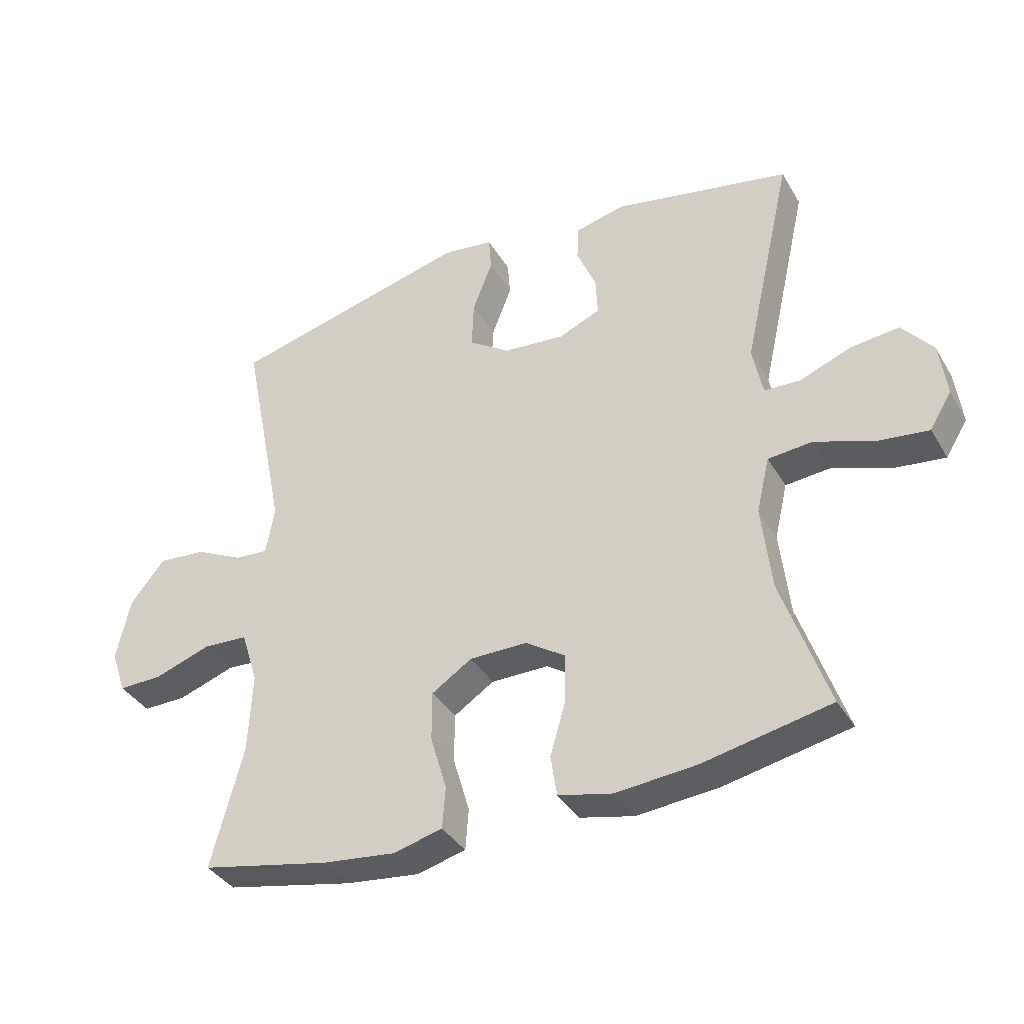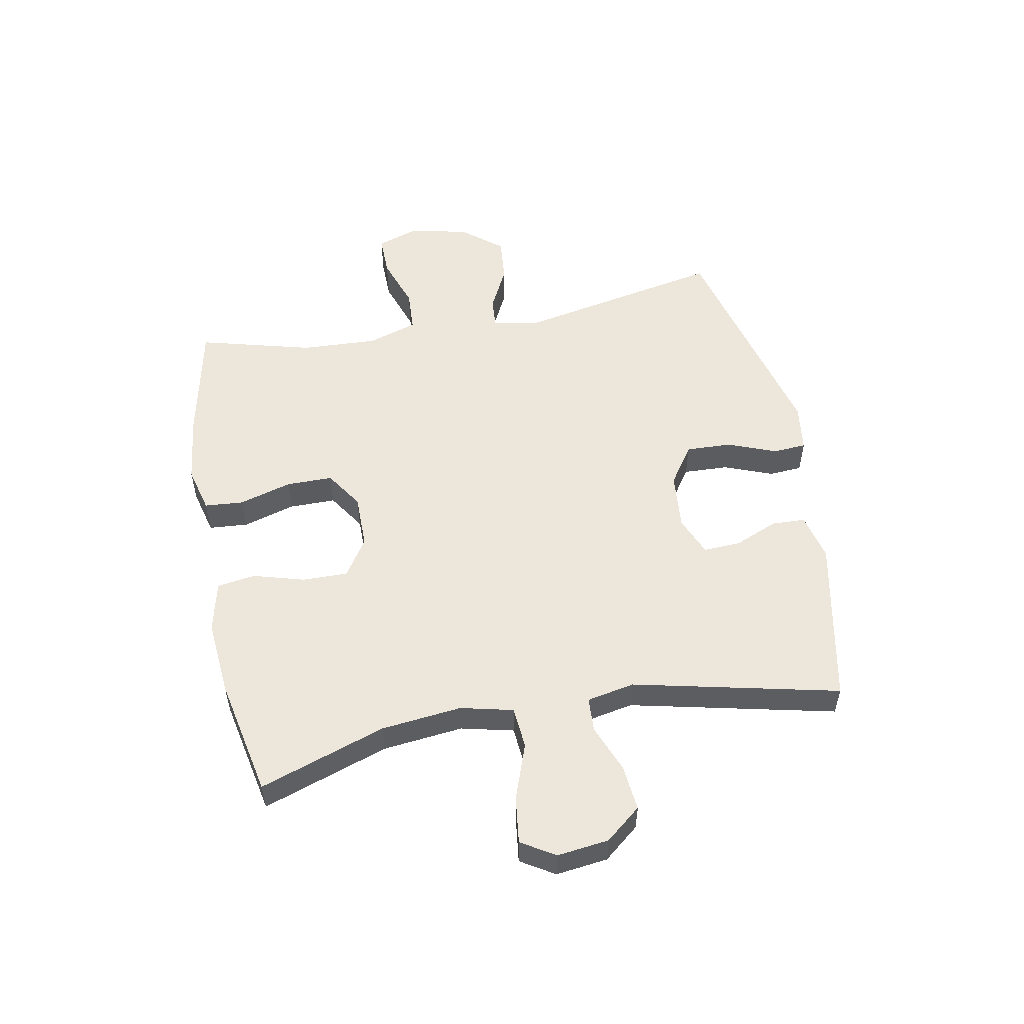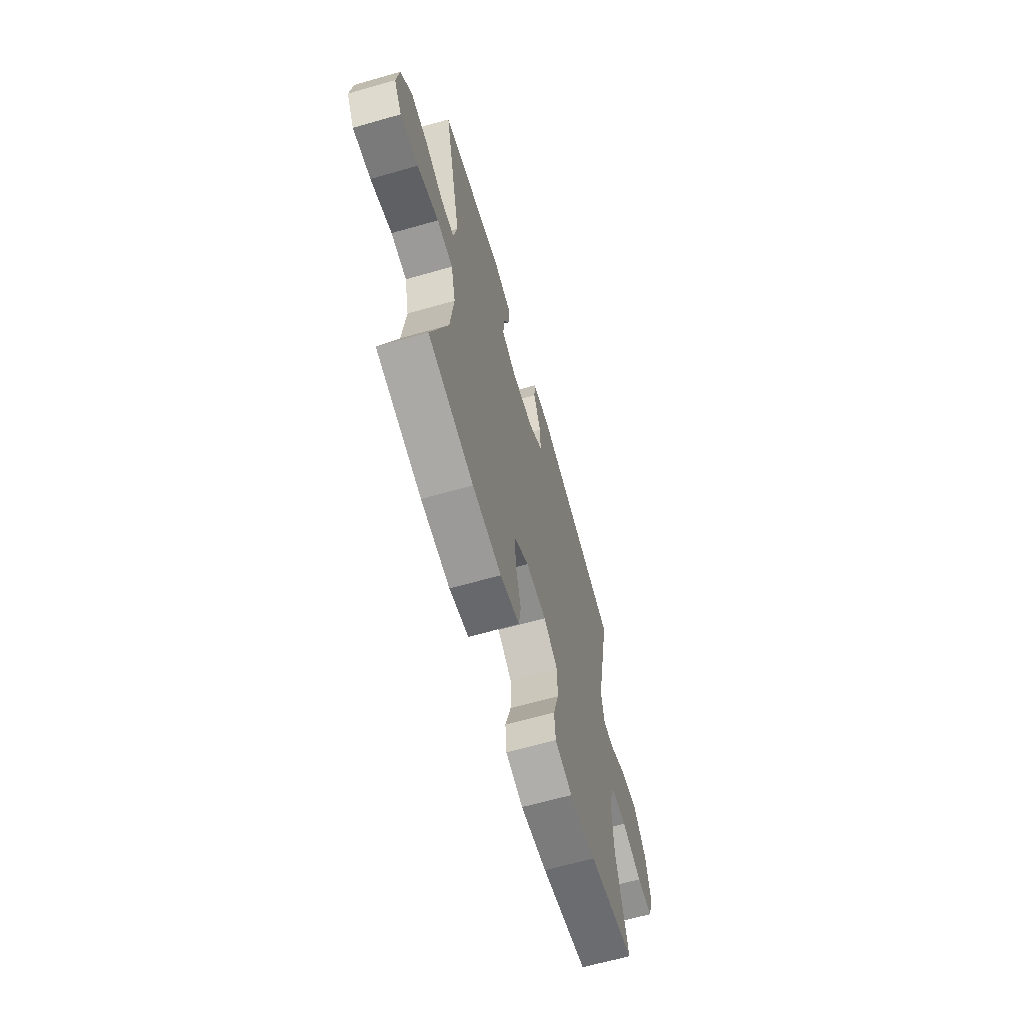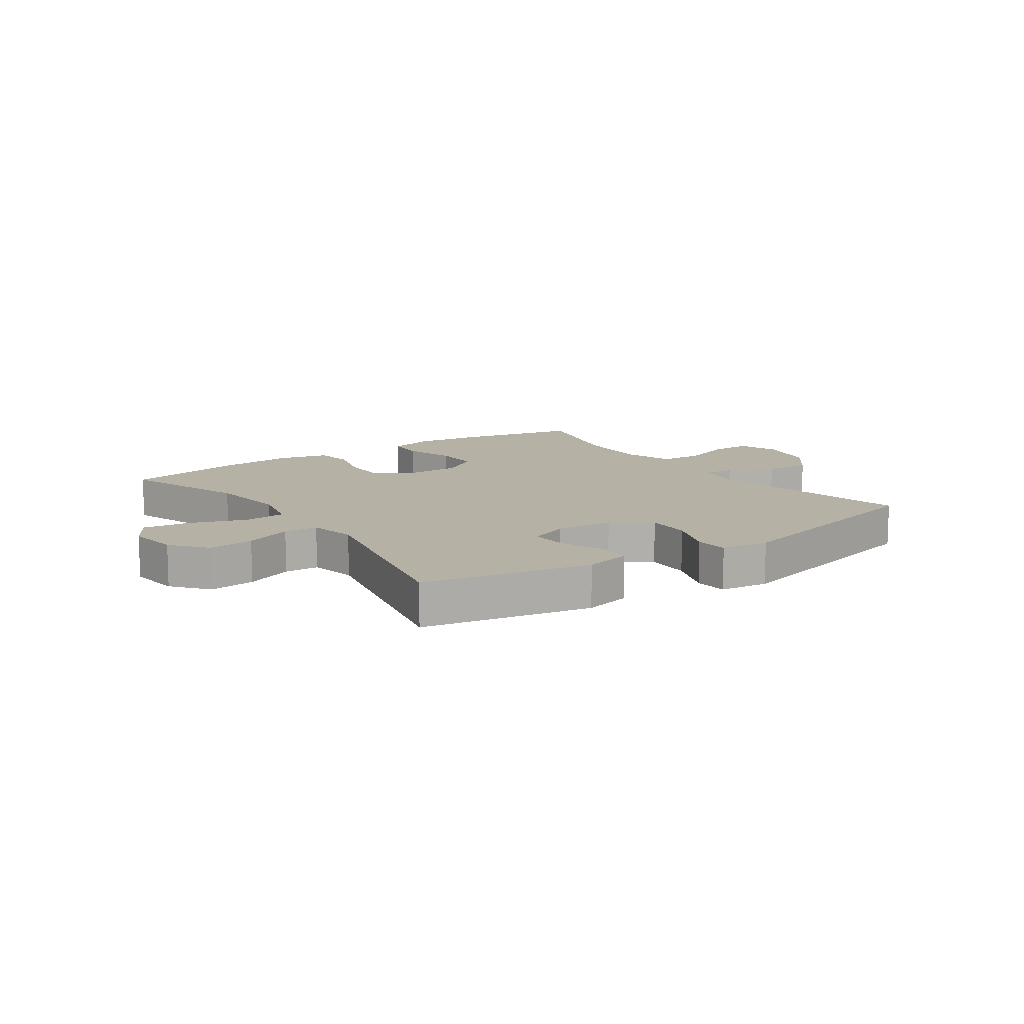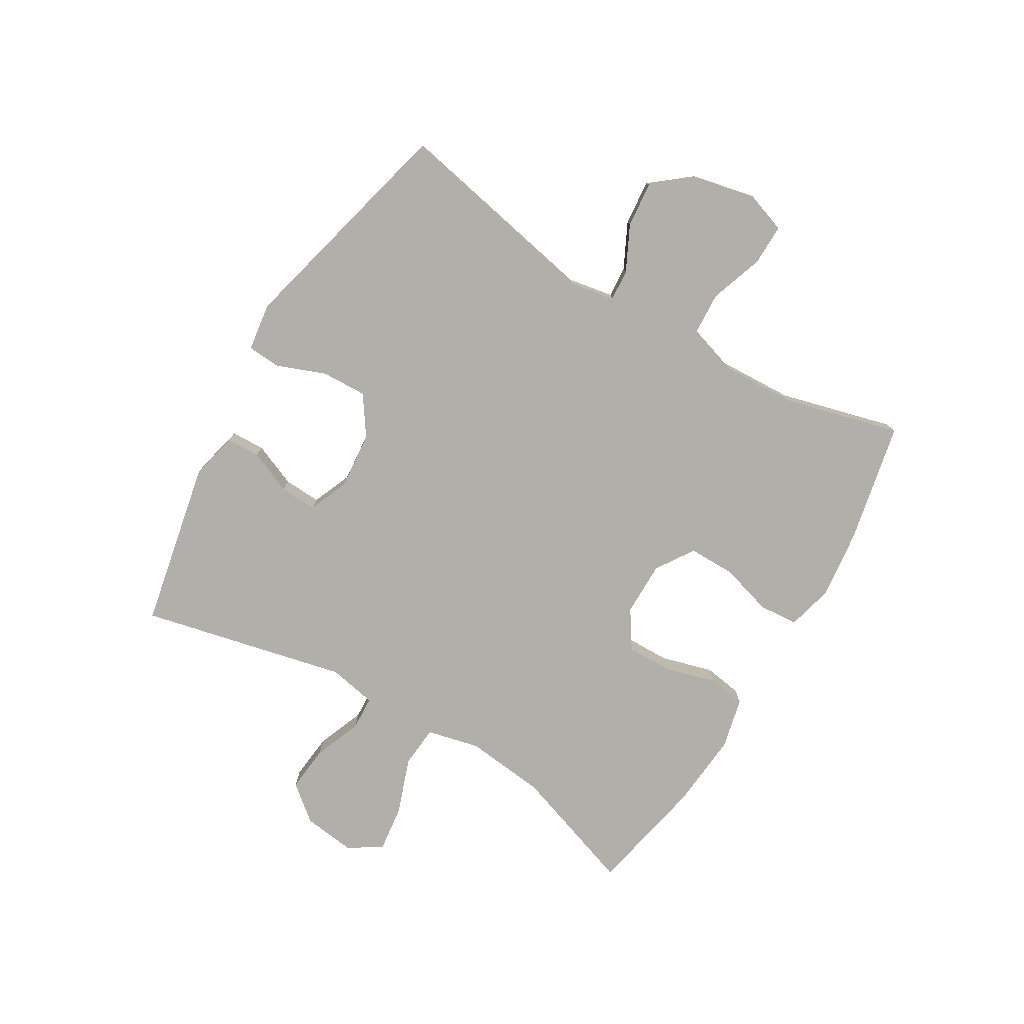
<metadata>
{"format":"obj","ext":"obj","renderer":"f3d","projection":"perspective","resolution":1024,"background":"white","views":[{"elev":-37.4,"azim":-152.7,"up":"+Z"},{"elev":53.7,"azim":-100.7,"up":"+Y"},{"elev":-64.8,"azim":-74.0,"up":"+Z"},{"elev":11.9,"azim":-34.9,"up":"+Y"},{"elev":-78.0,"azim":59.3,"up":"+Y"}]}
</metadata>
<code>
v 0.5 0.07 0.5
v 0.429 0.07 0.146
v 0.443 0.07 0.069
v 0.496 0.07 0.073
v 0.572 0.07 0.111
v 0.649 0.07 0.118
v 0.704 0.07 0.05
v 0.726 0.07 -0.051
v 0.702 0.07 -0.121
v 0.632 0.07 -0.12
v 0.542 0.07 -0.089
v 0.47 0.07 -0.093
v 0.443 0.07 -0.178
v 0.449 0.07 -0.307
v 0.5 0.07 -0.5
v 0.295 0.07 -0.543
v 0.178 0.07 -0.557
v 0.1 0.07 -0.537
v 0.095 0.07 -0.471
v 0.121 0.07 -0.382
v 0.121 0.07 -0.303
v 0.057 0.07 -0.261
v -0.035 0.07 -0.261
v -0.099 0.07 -0.303
v -0.098 0.07 -0.38
v -0.073 0.07 -0.467
v -0.083 0.07 -0.532
v -0.169 0.07 -0.552
v -0.298 0.07 -0.541
v -0.5 0.07 -0.5
v -0.427 0.07 -0.286
v -0.412 0.07 -0.149
v -0.433 0.07 -0.06
v -0.504 0.07 -0.054
v -0.599 0.07 -0.088
v -0.679 0.07 -0.098
v -0.714 0.07 -0.041
v -0.703 0.07 0.047
v -0.654 0.07 0.107
v -0.576 0.07 0.099
v -0.495 0.07 0.067
v -0.437 0.07 0.07
v -0.421 0.07 0.151
v -0.5 0.07 0.5
v -0.216 0.07 0.557
v -0.136 0.07 0.538
v -0.134 0.07 0.481
v -0.165 0.07 0.407
v -0.168 0.07 0.344
v -0.101 0.07 0.316
v -0.003 0.07 0.325
v 0.063 0.07 0.37
v 0.06 0.07 0.447
v 0.028 0.07 0.53
v 0.032 0.07 0.586
v 0.114 0.07 0.597
v 0.5 0 0.5
v 0.429 0 0.146
v 0.443 0 0.069
v 0.496 0 0.073
v 0.572 0 0.111
v 0.649 0 0.118
v 0.704 0 0.05
v 0.726 0 -0.051
v 0.702 0 -0.121
v 0.632 0 -0.12
v 0.542 0 -0.089
v 0.47 0 -0.093
v 0.443 0 -0.178
v 0.449 0 -0.307
v 0.5 0 -0.5
v 0.295 0 -0.543
v 0.178 0 -0.557
v 0.1 0 -0.537
v 0.095 0 -0.471
v 0.121 0 -0.382
v 0.121 0 -0.303
v 0.057 0 -0.261
v -0.035 0 -0.261
v -0.099 0 -0.303
v -0.098 0 -0.38
v -0.073 0 -0.467
v -0.083 0 -0.532
v -0.169 0 -0.552
v -0.298 0 -0.541
v -0.5 0 -0.5
v -0.427 0 -0.286
v -0.412 0 -0.149
v -0.433 0 -0.06
v -0.504 0 -0.054
v -0.599 0 -0.088
v -0.679 0 -0.098
v -0.714 0 -0.041
v -0.703 0 0.047
v -0.654 0 0.107
v -0.576 0 0.099
v -0.495 0 0.067
v -0.437 0 0.07
v -0.421 0 0.151
v -0.5 0 0.5
v -0.216 0 0.557
v -0.136 0 0.538
v -0.134 0 0.481
v -0.165 0 0.407
v -0.168 0 0.344
v -0.101 0 0.316
v -0.003 0 0.325
v 0.063 0 0.37
v 0.06 0 0.447
v 0.028 0 0.53
v 0.032 0 0.586
v 0.114 0 0.597
f 56 1 2
f 55 56 2
f 54 55 2
f 53 54 2
f 52 53 2 3
f 51 52 3
f 50 51 3
f 49 50 3
f 46 47 48
f 45 46 48
f 44 45 48
f 43 44 48
f 42 43 48 49
f 39 40 41
f 38 39 41
f 37 38 41
f 36 37 41
f 35 36 41
f 34 35 41
f 33 34 41 42
f 42 49 3
f 33 42 3
f 32 33 3
f 29 30 31
f 28 29 31
f 27 28 31
f 26 27 31
f 25 26 31
f 24 25 31 32
f 18 19 20
f 17 18 20
f 16 17 20
f 15 16 20
f 14 15 20
f 13 14 20 21
f 12 13 21 22
f 9 10 11
f 8 9 11
f 7 8 11
f 6 7 11
f 5 6 11
f 4 5 11
f 4 11 12
f 12 22 23
f 4 12 23
f 3 4 23
f 3 23 24 32
f 58 57 112
f 58 112 111
f 58 111 110
f 58 110 109
f 59 58 109 108
f 59 108 107
f 59 107 106
f 59 106 105
f 104 103 102
f 104 102 101
f 104 101 100
f 104 100 99
f 105 104 99 98
f 97 96 95
f 97 95 94
f 97 94 93
f 97 93 92
f 97 92 91
f 97 91 90
f 98 97 90 89
f 59 105 98
f 59 98 89
f 59 89 88
f 87 86 85
f 87 85 84
f 87 84 83
f 87 83 82
f 87 82 81
f 88 87 81 80
f 76 75 74
f 76 74 73
f 76 73 72
f 76 72 71
f 76 71 70
f 77 76 70 69
f 78 77 69 68
f 67 66 65
f 67 65 64
f 67 64 63
f 67 63 62
f 67 62 61
f 67 61 60
f 68 67 60
f 79 78 68
f 79 68 60
f 79 60 59
f 88 80 79 59
f 1 57 58 2
f 2 58 59 3
f 3 59 60 4
f 4 60 61 5
f 5 61 62 6
f 6 62 63 7
f 7 63 64 8
f 8 64 65 9
f 9 65 66 10
f 10 66 67 11
f 11 67 68 12
f 12 68 69 13
f 13 69 70 14
f 14 70 71 15
f 15 71 72 16
f 16 72 73 17
f 17 73 74 18
f 18 74 75 19
f 19 75 76 20
f 20 76 77 21
f 21 77 78 22
f 22 78 79 23
f 23 79 80 24
f 24 80 81 25
f 25 81 82 26
f 26 82 83 27
f 27 83 84 28
f 28 84 85 29
f 29 85 86 30
f 30 86 87 31
f 31 87 88 32
f 32 88 89 33
f 33 89 90 34
f 34 90 91 35
f 35 91 92 36
f 36 92 93 37
f 37 93 94 38
f 38 94 95 39
f 39 95 96 40
f 40 96 97 41
f 41 97 98 42
f 42 98 99 43
f 43 99 100 44
f 44 100 101 45
f 45 101 102 46
f 46 102 103 47
f 47 103 104 48
f 48 104 105 49
f 49 105 106 50
f 50 106 107 51
f 51 107 108 52
f 52 108 109 53
f 53 109 110 54
f 54 110 111 55
f 55 111 112 56
f 56 112 57 1

</code>
